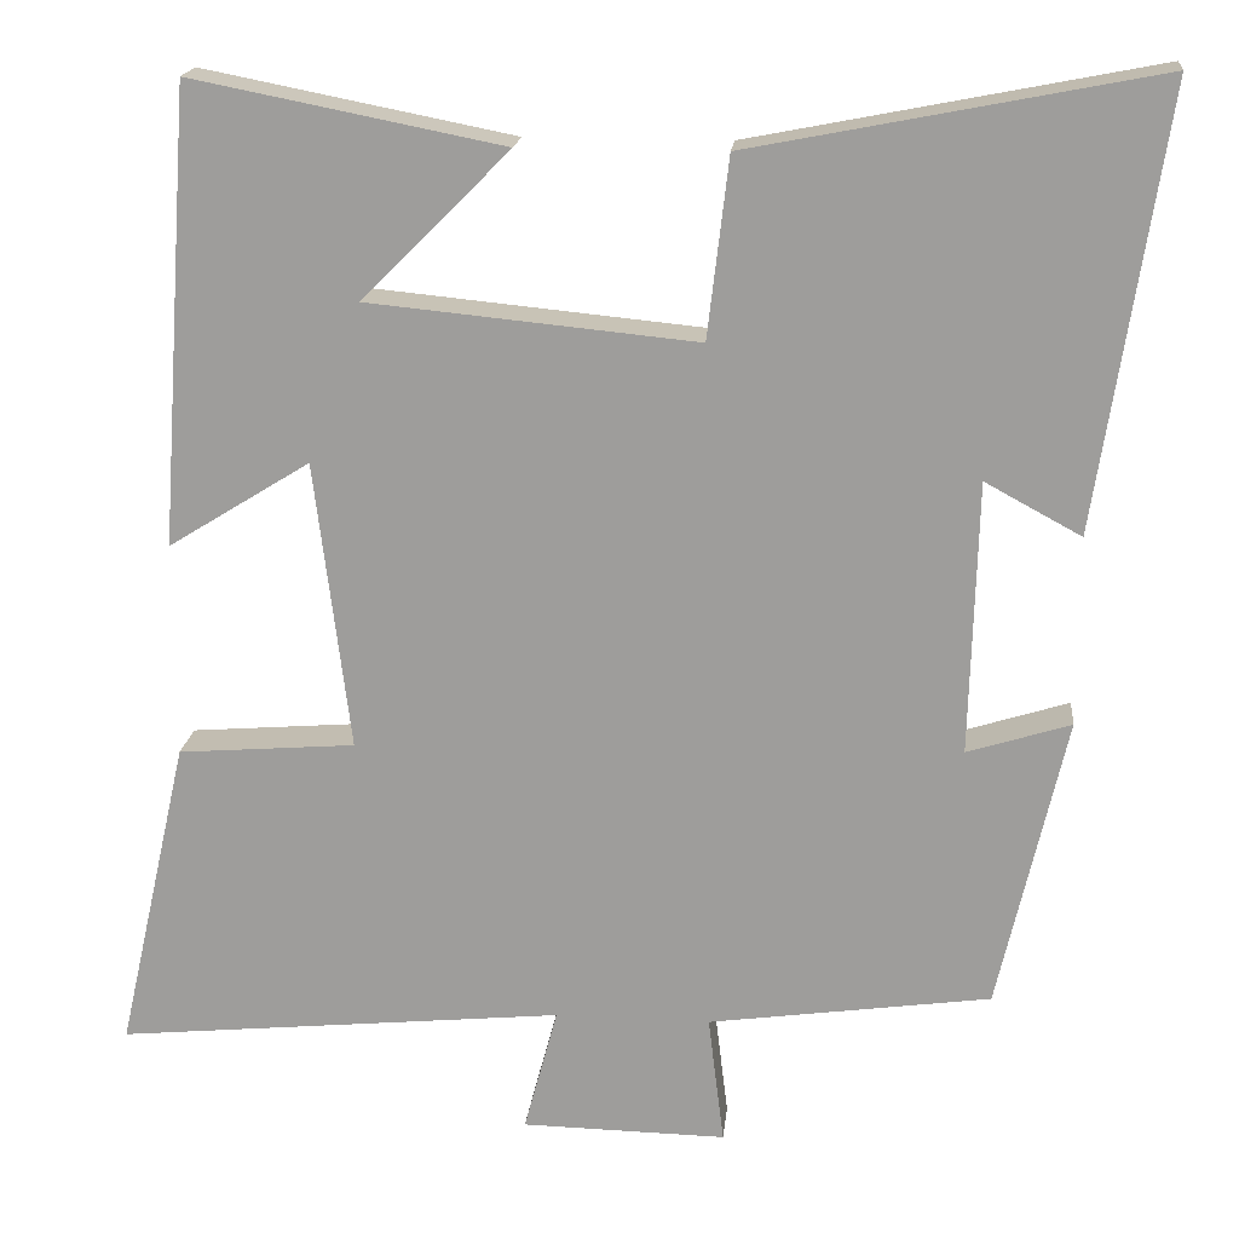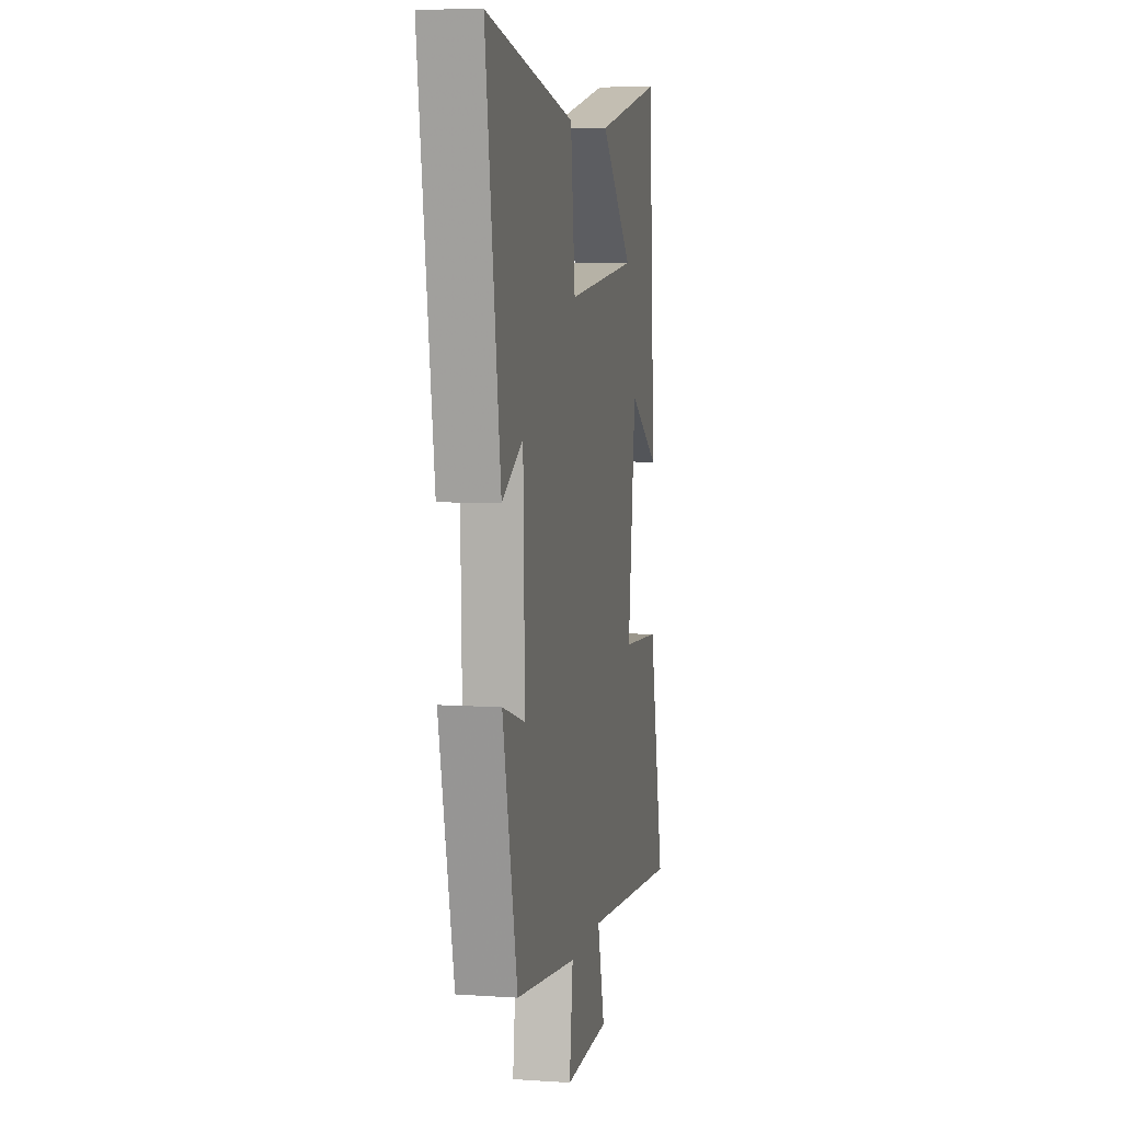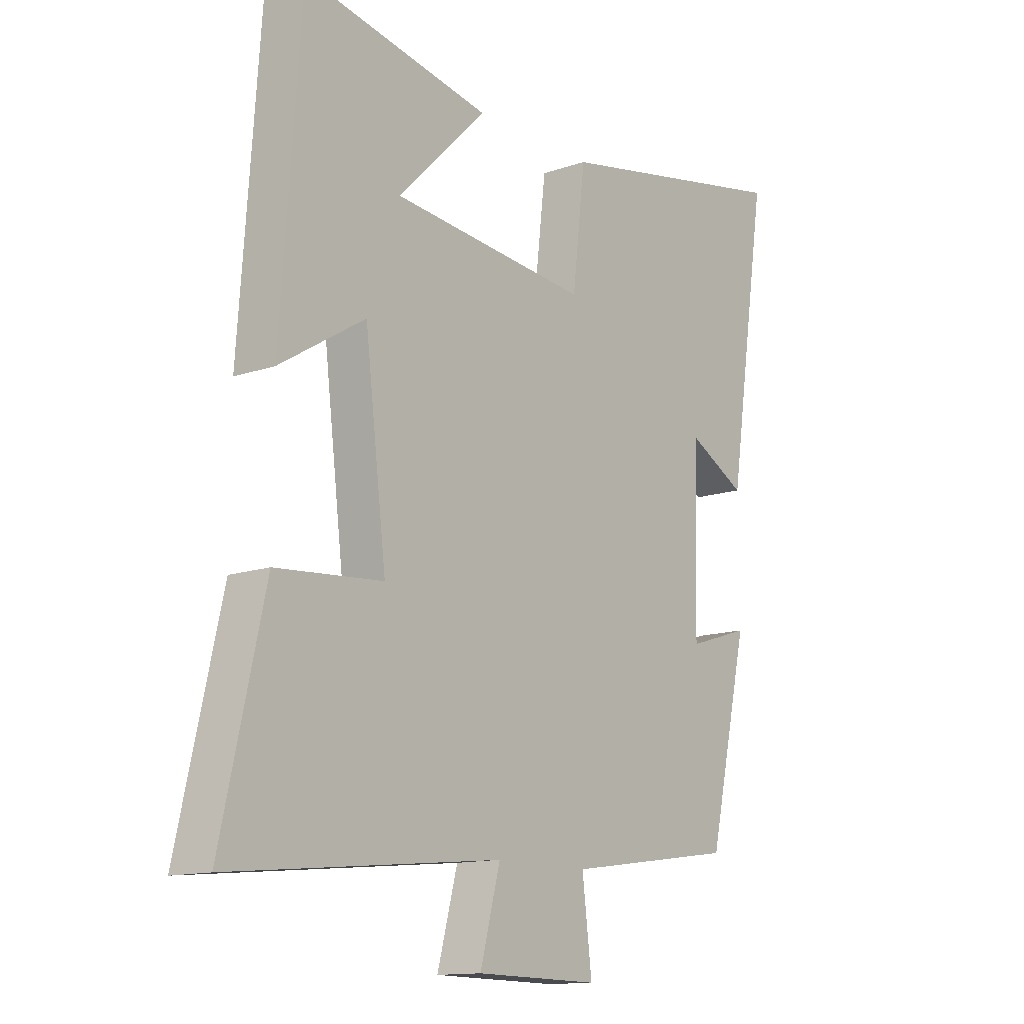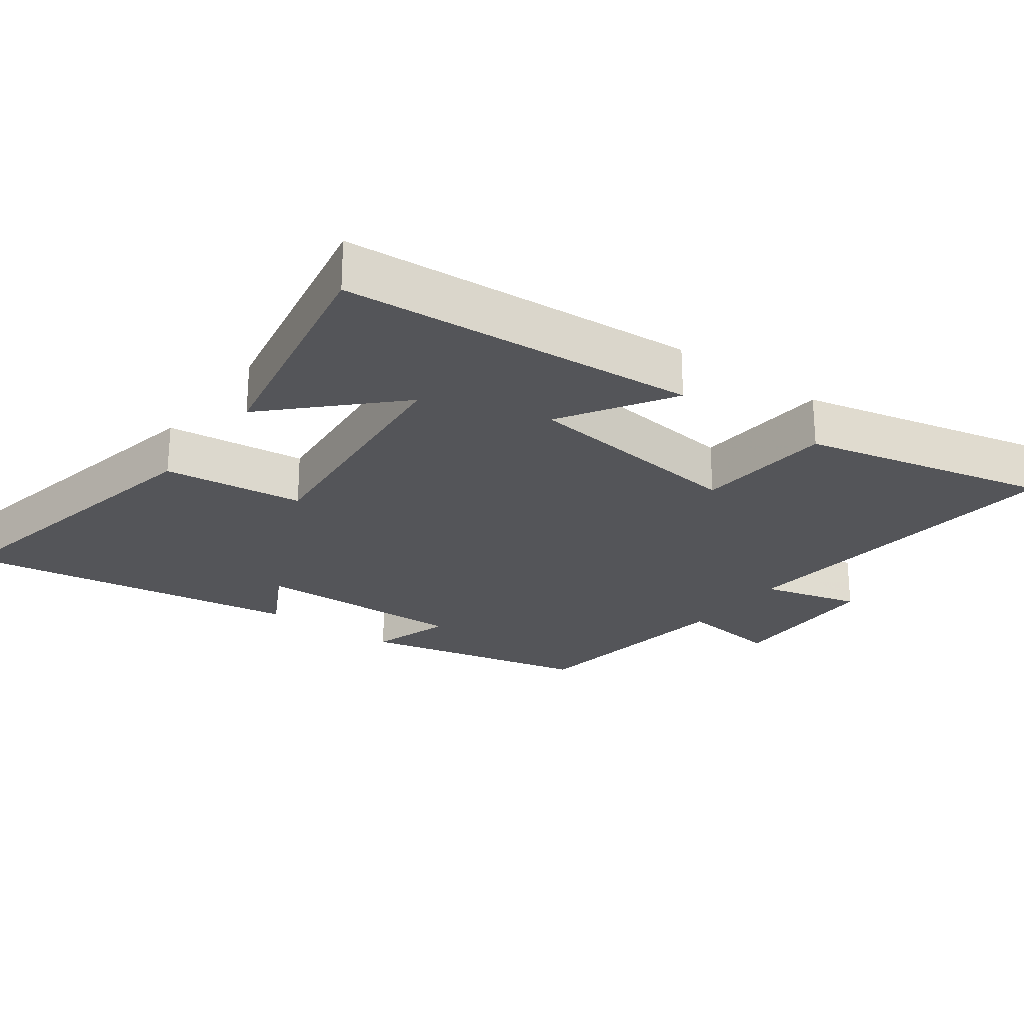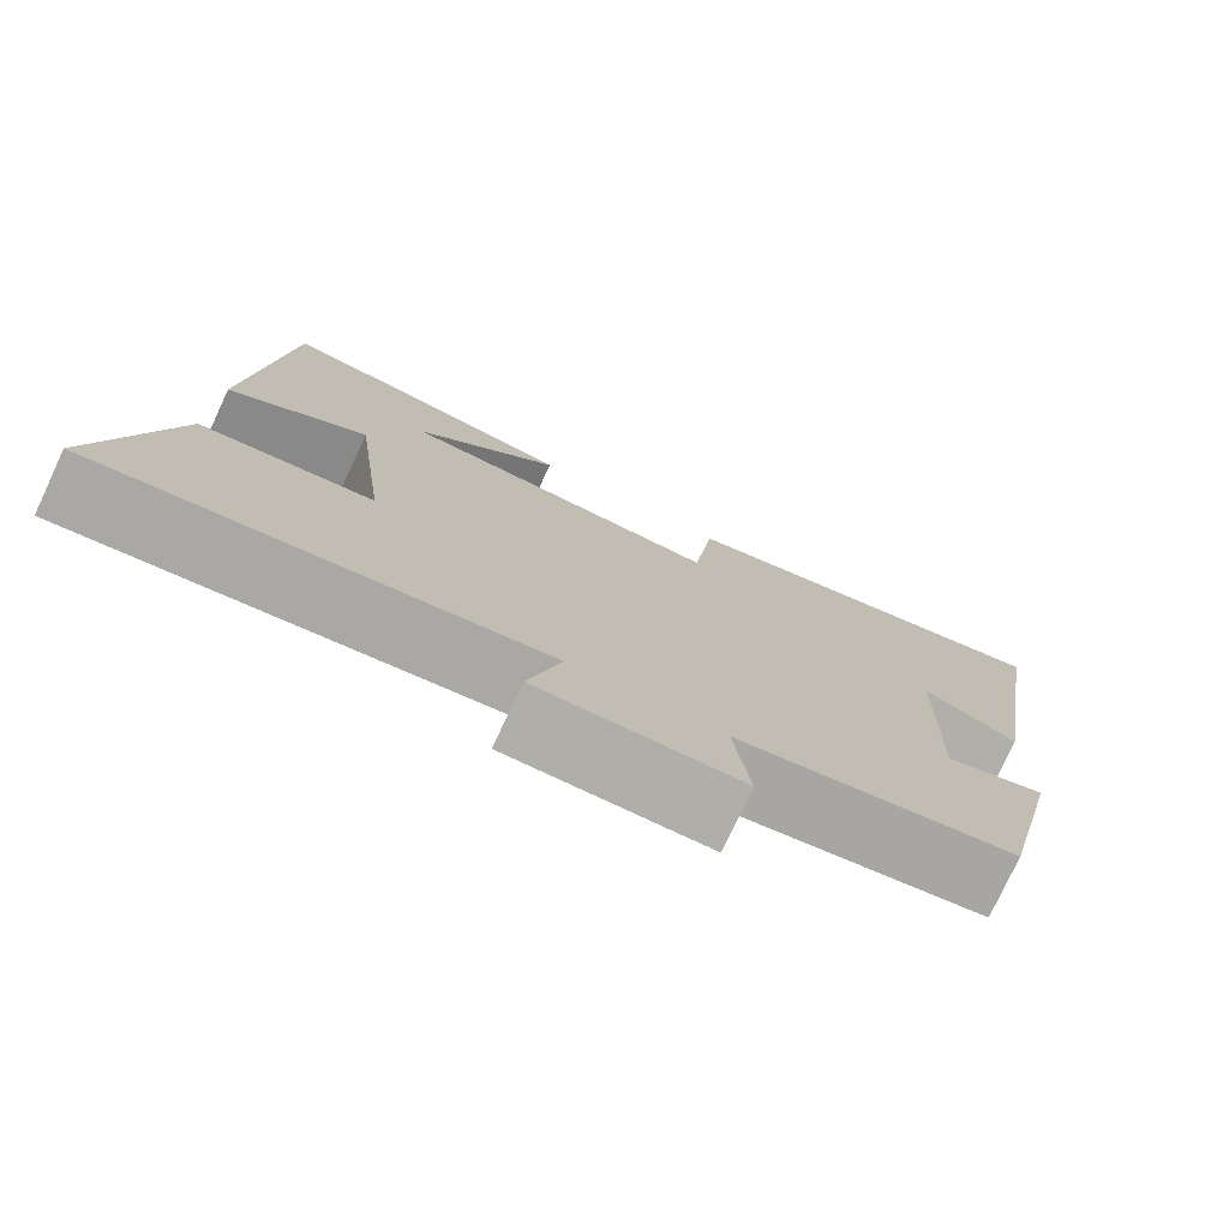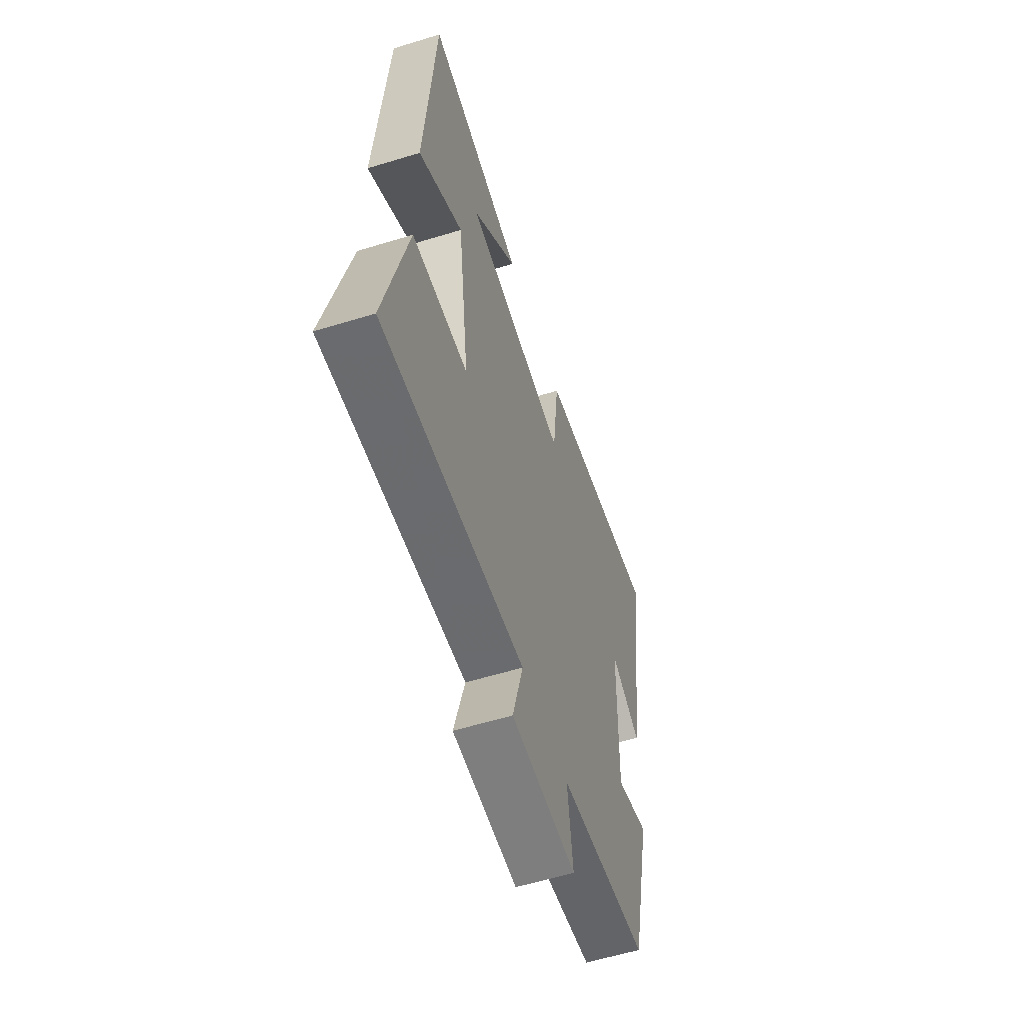
<metadata>
{"format":"obj","ext":"obj","renderer":"f3d","projection":"perspective","resolution":1024,"background":"white","views":[{"elev":18.5,"azim":-174.2,"up":"+Z"},{"elev":7.0,"azim":-79.0,"up":"+Z"},{"elev":-13.3,"azim":128.3,"up":"+Z"},{"elev":-24.8,"azim":53.7,"up":"+Y"},{"elev":-77.2,"azim":155.0,"up":"+Z"},{"elev":-58.5,"azim":107.6,"up":"+Z"}]}
</metadata>
<code>
v -0.576 0.07 0.59
v -0.117 0.07 0.5
v -0.093 0.07 0.296
v 0.279 0.07 0.332
v 0.111 0.07 0.5
v 0.463 0.07 0.569
v 0.5 0.07 0.052
v 0.339 0.07 0.152
v 0.299 0.07 -0.176
v 0.5 0.07 -0.192
v 0.581 0.07 -0.55
v 0.072 0.07 -0.5
v 0.11 0.07 -0.643
v -0.122 0.07 -0.647
v -0.104 0.07 -0.5
v -0.424 0.07 -0.455
v -0.5 0.07 -0.121
v -0.383 0.07 -0.158
v -0.391 0.07 0.152
v -0.5 0.07 0.093
v -0.576 0 0.59
v -0.117 0 0.5
v -0.093 0 0.296
v 0.279 0 0.332
v 0.111 0 0.5
v 0.463 0 0.569
v 0.5 0 0.052
v 0.339 0 0.152
v 0.299 0 -0.176
v 0.5 0 -0.192
v 0.581 0 -0.55
v 0.072 0 -0.5
v 0.11 0 -0.643
v -0.122 0 -0.647
v -0.104 0 -0.5
v -0.424 0 -0.455
v -0.5 0 -0.121
v -0.383 0 -0.158
v -0.391 0 0.152
v -0.5 0 0.093
f 19 20 1 2
f 18 19 2 3
f 15 16 17 18
f 15 18 3 4
f 12 13 14 15
f 12 15 4
f 9 10 11 12
f 8 9 12 4
f 7 8 4
f 6 7 4
f 4 5 6
f 22 21 40 39
f 23 22 39 38
f 38 37 36 35
f 24 23 38 35
f 35 34 33 32
f 24 35 32
f 32 31 30 29
f 24 32 29 28
f 24 28 27
f 24 27 26
f 26 25 24
f 1 21 22 2
f 2 22 23 3
f 3 23 24 4
f 4 24 25 5
f 5 25 26 6
f 6 26 27 7
f 7 27 28 8
f 8 28 29 9
f 9 29 30 10
f 10 30 31 11
f 11 31 32 12
f 12 32 33 13
f 13 33 34 14
f 14 34 35 15
f 15 35 36 16
f 16 36 37 17
f 17 37 38 18
f 18 38 39 19
f 19 39 40 20
f 20 40 21 1

</code>
